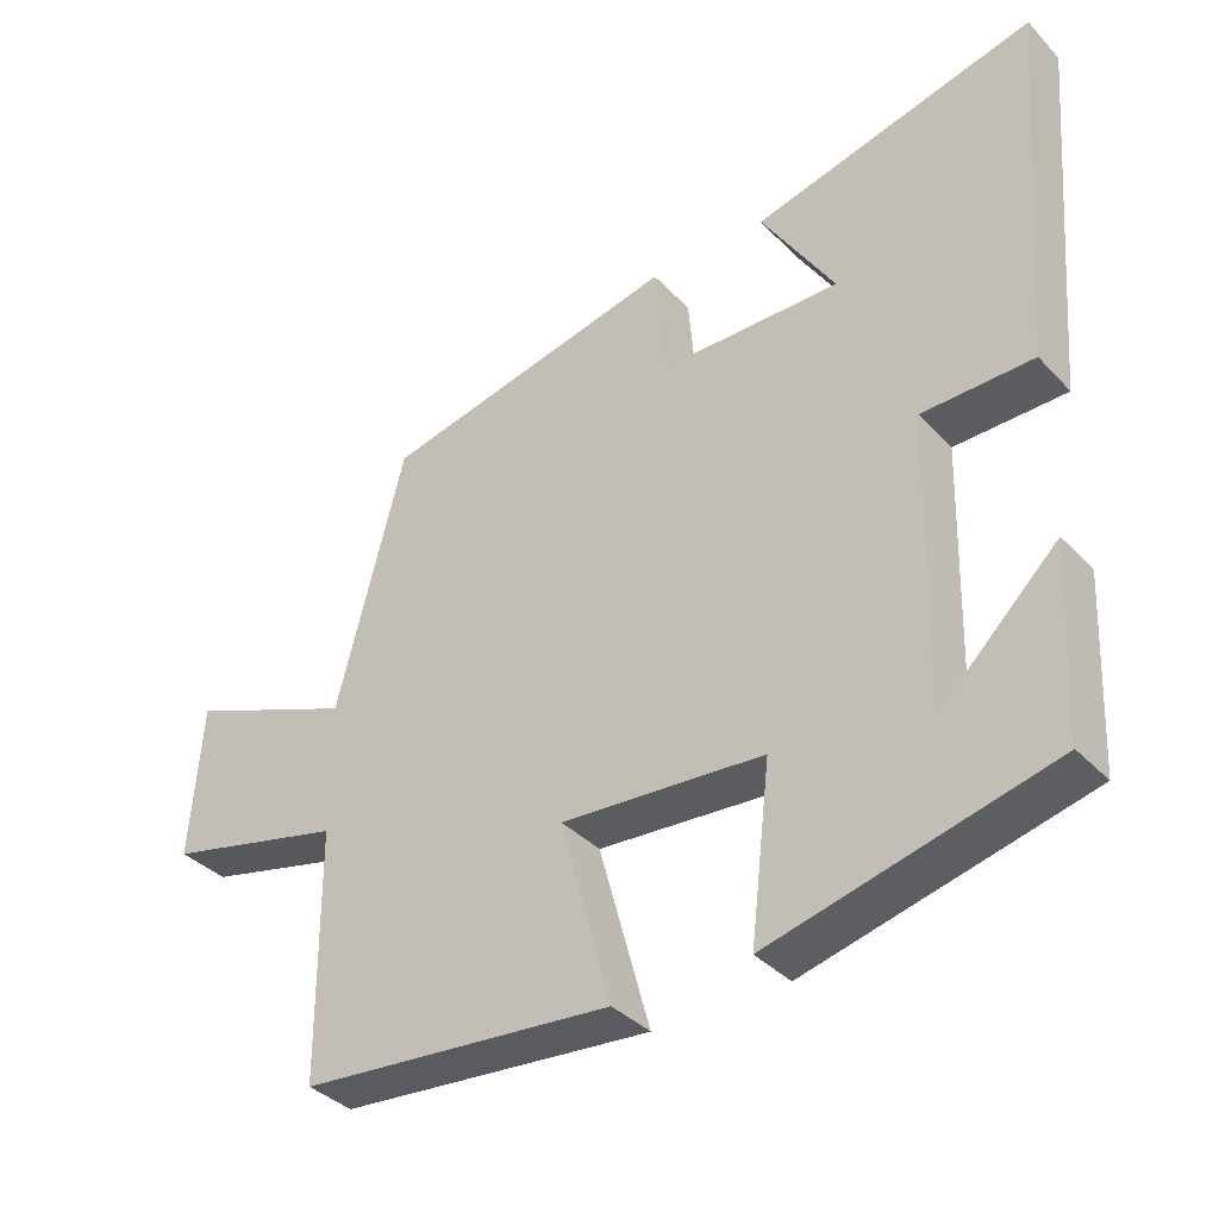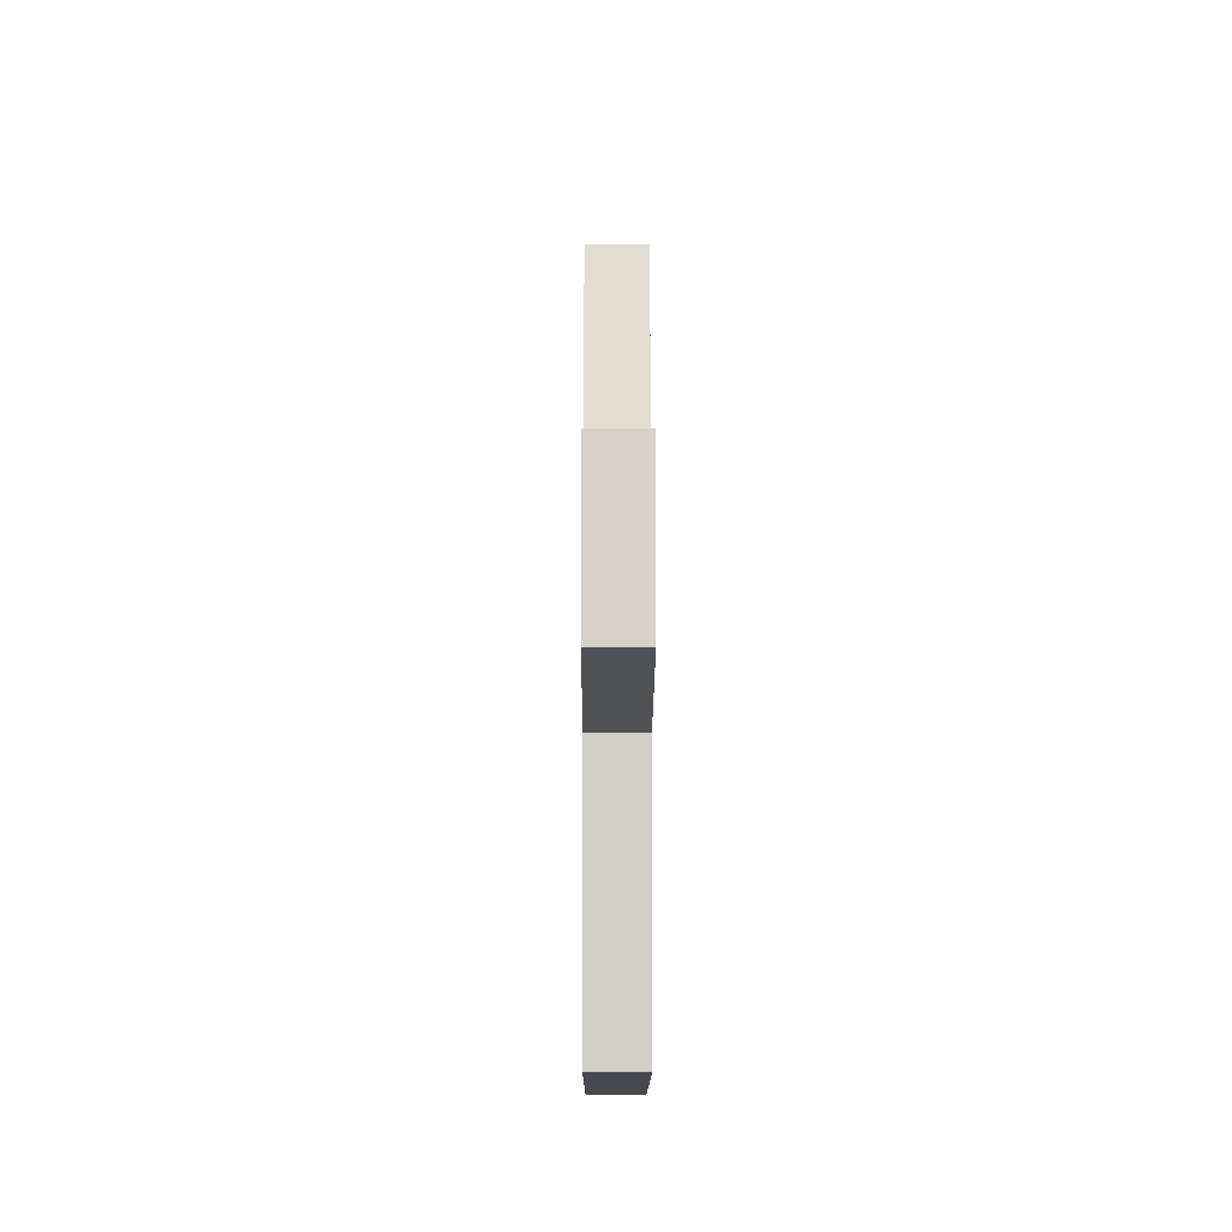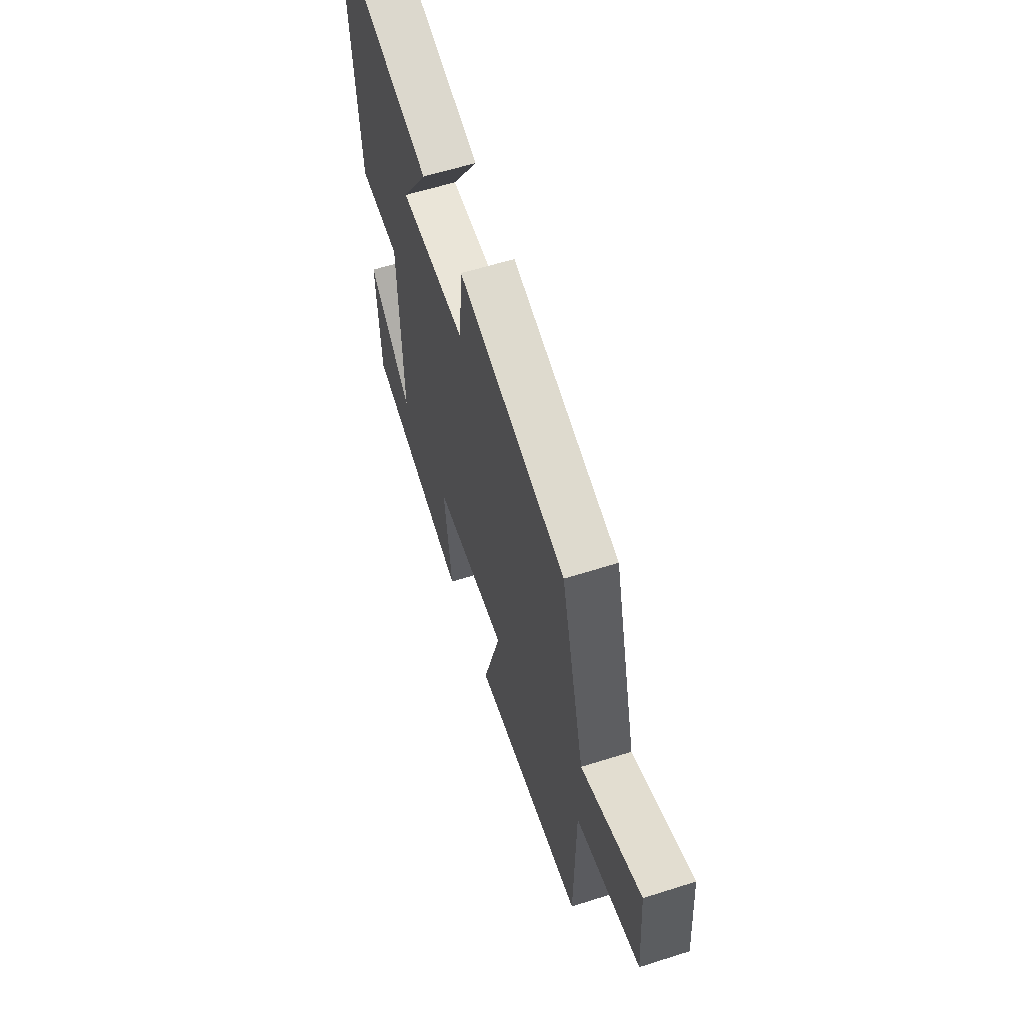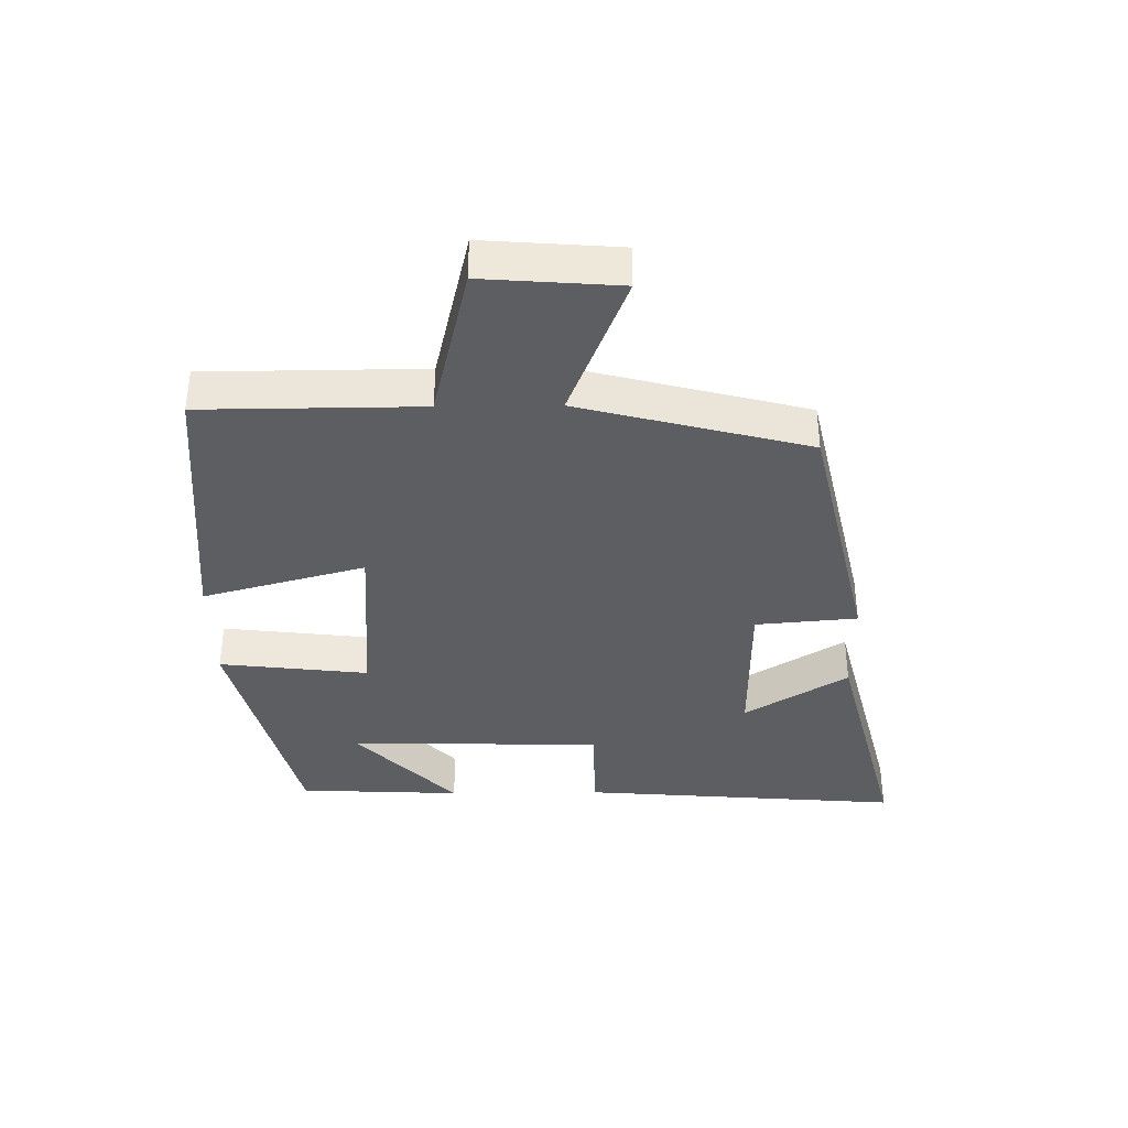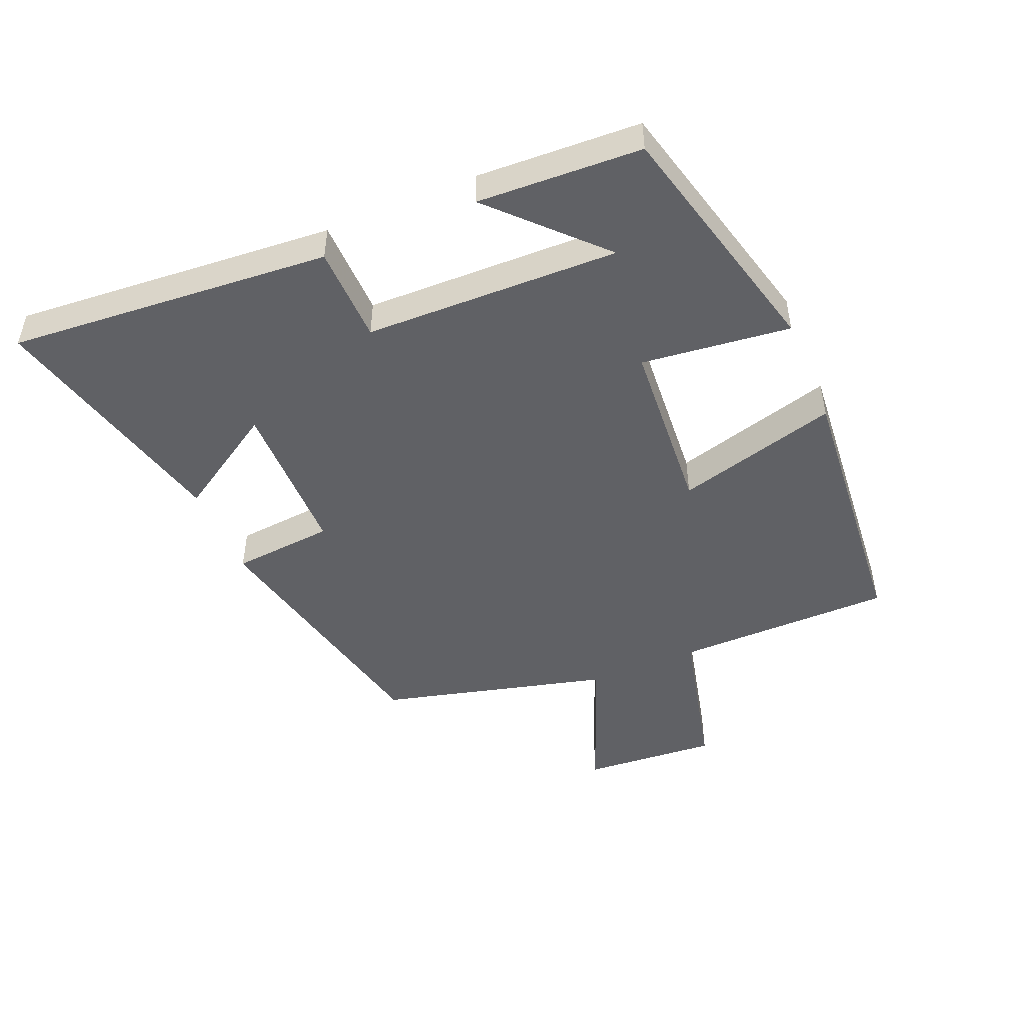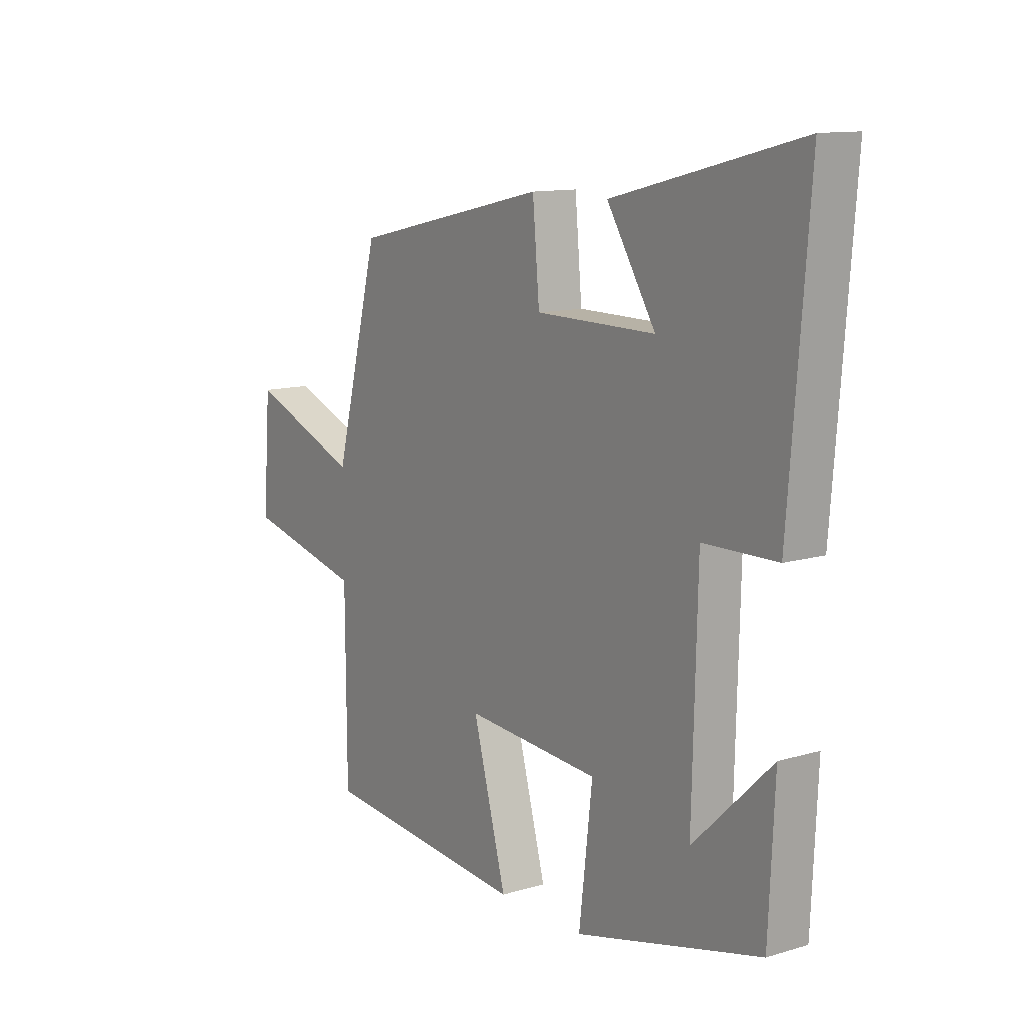
<metadata>
{"format":"obj","ext":"obj","renderer":"f3d","projection":"perspective","resolution":1024,"background":"white","views":[{"elev":-36.6,"azim":37.1,"up":"+Z"},{"elev":-7.6,"azim":-90.2,"up":"+Z"},{"elev":59.8,"azim":-108.1,"up":"+Z"},{"elev":-37.6,"azim":-89.3,"up":"+Y"},{"elev":-48.2,"azim":112.9,"up":"+Y"},{"elev":11.9,"azim":54.8,"up":"+Z"}]}
</metadata>
<code>
v 0.488 0.07 -0.404
v 0.107 0.07 -0.5
v 0.134 0.07 -0.268
v -0.142 0.07 -0.248
v -0.073 0.07 -0.5
v -0.498 0.07 -0.463
v -0.5 0.07 -0.124
v -0.743 0.07 -0.066
v -0.727 0.07 0.144
v -0.5 0.07 0.054
v -0.408 0.07 0.409
v -0.004 0.07 0.5
v 0.01 0.07 0.342
v 0.256 0.07 0.34
v 0.156 0.07 0.5
v 0.54 0.07 0.597
v 0.5 0.07 0.095
v 0.349 0.07 0.092
v 0.339 0.07 -0.304
v 0.5 0.07 -0.149
v 0.488 0 -0.404
v 0.107 0 -0.5
v 0.134 0 -0.268
v -0.142 0 -0.248
v -0.073 0 -0.5
v -0.498 0 -0.463
v -0.5 0 -0.124
v -0.743 0 -0.066
v -0.727 0 0.144
v -0.5 0 0.054
v -0.408 0 0.409
v -0.004 0 0.5
v 0.01 0 0.342
v 0.256 0 0.34
v 0.156 0 0.5
v 0.54 0 0.597
v 0.5 0 0.095
v 0.349 0 0.092
v 0.339 0 -0.304
v 0.5 0 -0.149
f 19 20 1
f 16 17 18
f 14 15 16
f 14 16 18
f 13 14 18 19
f 10 11 12 13
f 7 8 9 10
f 6 7 10
f 5 6 10
f 4 5 10
f 3 4 10 13
f 19 1 2 3
f 3 13 19
f 21 40 39
f 38 37 36
f 36 35 34
f 38 36 34
f 39 38 34 33
f 33 32 31 30
f 30 29 28 27
f 30 27 26
f 30 26 25
f 30 25 24
f 33 30 24 23
f 23 22 21 39
f 39 33 23
f 1 21 22 2
f 2 22 23 3
f 3 23 24 4
f 4 24 25 5
f 5 25 26 6
f 6 26 27 7
f 7 27 28 8
f 8 28 29 9
f 9 29 30 10
f 10 30 31 11
f 11 31 32 12
f 12 32 33 13
f 13 33 34 14
f 14 34 35 15
f 15 35 36 16
f 16 36 37 17
f 17 37 38 18
f 18 38 39 19
f 19 39 40 20
f 20 40 21 1

</code>
